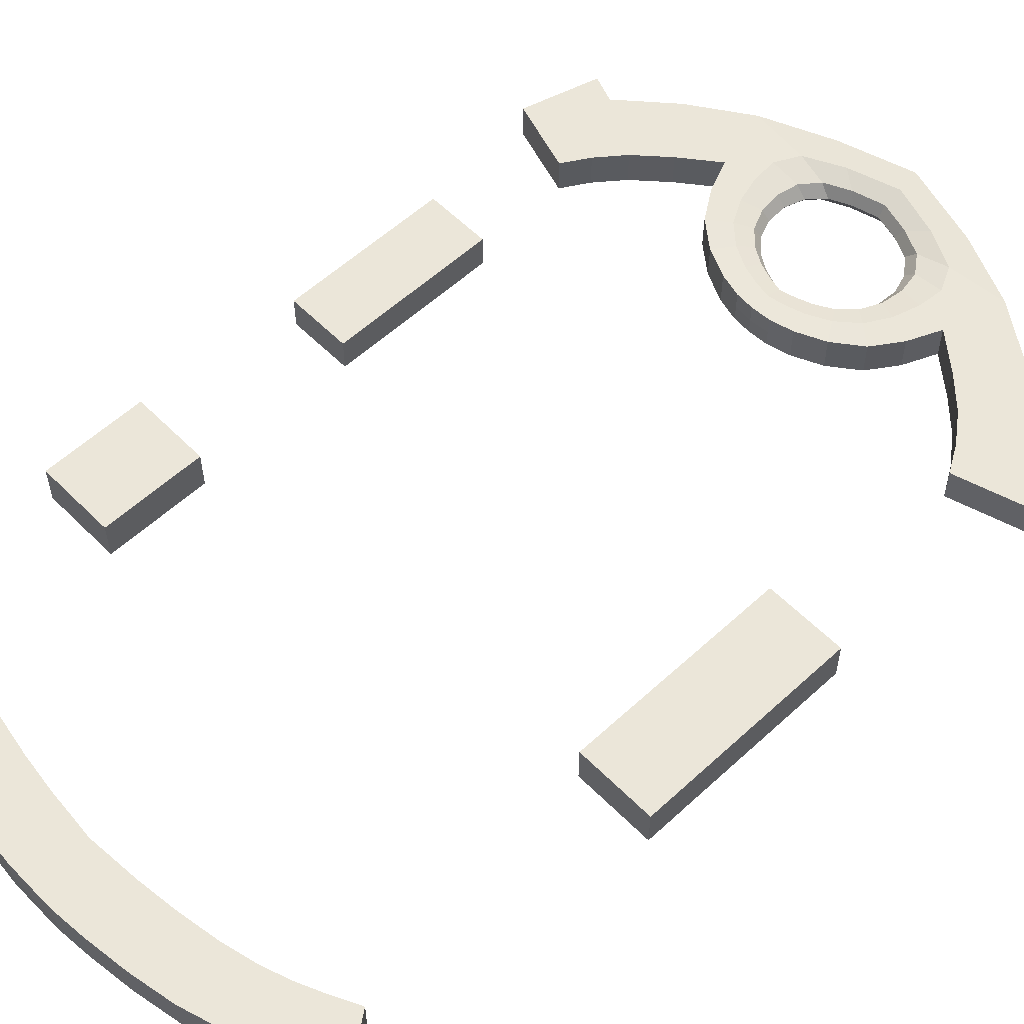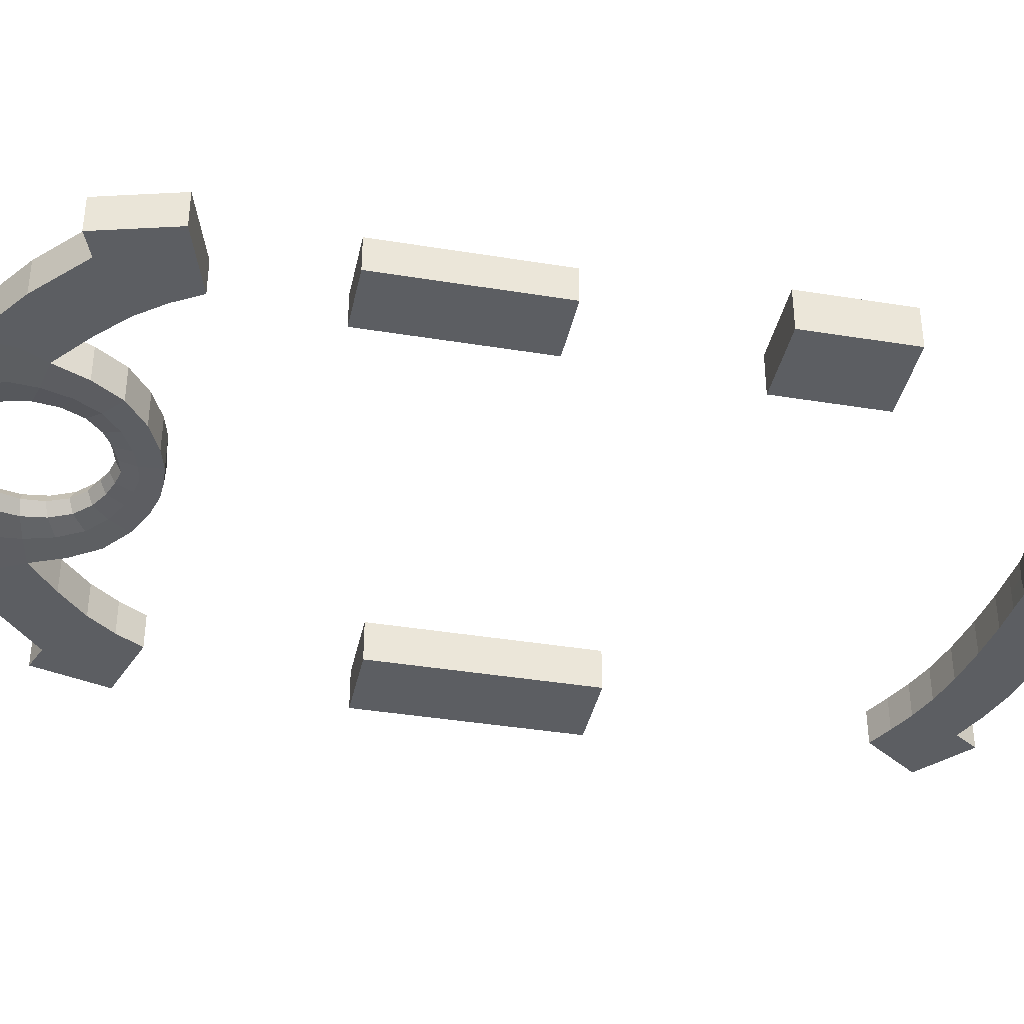
<metadata>
{"format":"obj","ext":"obj","renderer":"f3d","projection":"perspective","resolution":1024,"background":"white","views":[{"elev":56.9,"azim":46.2,"up":"+Z"},{"elev":-38.2,"azim":-101.8,"up":"+Z"}]}
</metadata>
<code>
o Plane_Plane.013
v -1.215 3.188 0.06587
v -0.5943 3.785 0.06587
v -1.026 3.449 0.06587
v -1.131 3.488 0.06587
v -0.9355 3.101 0.06587
v -0.7887 3.311 0.06587
v -0.5238 3.536 0.06587
v -0.3911 3.293 0.06587
v -0.1686 3.157 0.06587
v -1.157 0.1855 0.06587
v -0.9972 0.4059 0.06587
v -0.9471 0.01027 0.06587
v -0.882 0.1054 0.06587
v -0.6028 0.003591 0.06587
v -0.2443 -0.0565 0.06587
v -0.7919 0.3078 0.06587
v -0.5386 0.2314 0.06587
v -0.2067 0.1818 0.06587
v -1.075 3.144 0.06587
v -0.124 3.308 0.04254
v -0.2514 3.407 0.04254
v -0.3002 3.579 0.04254
v -0.2275 3.738 0.04254
v -1.077 0.2957 0.06587
v -1.215 3.188 -0.07413
v -0.5943 3.785 -0.07413
v -1.026 3.449 -0.07413
v -1.131 3.488 -0.07413
v -0.9355 3.101 -0.07413
v -0.7887 3.311 -0.07413
v -0.5238 3.536 -0.07413
v -0.3911 3.293 -0.07413
v -0.1686 3.157 -0.07413
v -1.157 0.1855 -0.07413
v -0.9972 0.4059 -0.07412
v -0.9471 0.01027 -0.07413
v -0.882 0.1054 -0.07413
v -0.6028 0.003591 -0.07413
v -0.2443 -0.0565 -0.07413
v -0.7919 0.3078 -0.07413
v -0.5386 0.2314 -0.07413
v -0.2067 0.1818 -0.07413
v -1.075 3.144 -0.07413
v -0.124 3.308 -0.05079
v -0.2514 3.407 -0.05079
v -0.3002 3.579 -0.05079
v -0.2275 3.738 -0.05079
v -1.077 0.2957 -0.07413
v 1.215 3.188 0.06587
v 0.5943 3.785 0.06587
v 1.026 3.449 0.06587
v 1.131 3.488 0.06587
v -0.01323 3.999 0.06587
v 0.9355 3.101 0.06587
v 0.7887 3.311 0.06587
v 0.5238 3.536 0.06587
v 0.3911 3.293 0.06587
v 0.1686 3.157 0.06587
v -0.003089 3.129 0.06587
v 1.157 0.1855 0.06587
v 0.9972 0.4059 0.06587
v 0.9471 0.01027 0.06587
v 0.882 0.1054 0.06587
v 0.6028 0.003591 0.06587
v 0.2443 -0.0565 0.06587
v -0.004344 -0.06954 0.06587
v 0.7919 0.3078 0.06587
v 0.5386 0.2314 0.06587
v 0.2067 0.1818 0.06587
v -0.003509 0.1654 0.06587
v 1.075 3.144 0.06587
v 0.124 3.308 0.04254
v 0 3.27 0.04254
v 0.2514 3.407 0.04254
v 0.3002 3.579 0.04254
v 0.2275 3.738 0.04254
v 0 3.823 0.04254
v 1.077 0.2957 0.06587
v 1.215 3.188 -0.07413
v 0.5943 3.785 -0.07413
v 1.026 3.449 -0.07413
v 1.131 3.488 -0.07413
v -0.01323 3.999 -0.07413
v 0.9355 3.101 -0.07413
v 0.7887 3.311 -0.07413
v 0.5238 3.536 -0.07413
v 0.3911 3.293 -0.07413
v 0.1686 3.157 -0.07413
v -0.003089 3.129 -0.07413
v 1.157 0.1855 -0.07413
v 0.9972 0.4059 -0.07412
v 0.9471 0.01027 -0.07413
v 0.882 0.1054 -0.07413
v 0.6028 0.003591 -0.07413
v 0.2443 -0.0565 -0.07413
v -0.004344 -0.06954 -0.07413
v 0.7919 0.3078 -0.07413
v 0.5386 0.2314 -0.07413
v 0.2067 0.1818 -0.07413
v -0.003509 0.1654 -0.07413
v 1.075 3.144 -0.07413
v 0.124 3.308 -0.05079
v 0 3.27 -0.05079
v 0.2514 3.407 -0.05079
v 0.3002 3.579 -0.05079
v 0.2275 3.738 -0.05079
v 0 3.823 -0.05079
v 1.077 0.2957 -0.07413
v -1.145 3.166 0.06587
v -0.3124 3.907 0.06587
v -0.8252 3.627 0.06587
v -1.078 3.469 0.06587
v -1.173 3.338 0.06587
v -0.8732 3.205 0.06587
v -0.6674 3.423 0.06587
v -0.4678 3.407 0.06587
v -0.2826 3.21 0.06587
v -0.07668 3.133 0.06587
v -1.037 0.3508 0.06587
v -1.052 0.0979 0.06587
v -0.9146 0.05784 0.06587
v -0.7532 0.05137 0.06587
v -0.4209 -0.03271 0.06587
v -0.1087 -0.06881 0.06587
v -0.8964 0.3551 0.06587
v -0.6776 0.2666 0.06587
v -0.3688 0.2021 0.06587
v -0.089 0.1729 0.06587
v -1.005 3.122 0.06587
v -1.042 3.29 0.06587
v -0.8833 3.384 0.06587
v -0.5737 3.63 0.06587
v -0.06017 3.285 0.04254
v -0.1921 3.347 0.04254
v -0.2886 3.488 0.04254
v -0.2833 3.666 0.04254
v -0.1266 3.787 0.04254
v -0.3548 3.762 0.06295
v -0.3956 3.56 0.06295
v 0 3.901 0.06295
v -0.3108 3.358 0.06295
v -0.143 3.244 0.06295
v 0 3.208 0.06295
v -1.117 0.2406 0.06587
v -0.9781 0.2079 0.06587
v -0.8331 0.2123 0.06587
v -0.5707 0.1175 0.06587
v -0.2255 0.06264 0.06587
v 0 0.04782 0.06587
v -1.145 3.166 -0.07413
v -0.3124 3.907 -0.07413
v -0.8252 3.627 -0.07413
v -1.078 3.469 -0.07413
v -1.173 3.338 -0.07413
v -0.8732 3.205 -0.07413
v -0.6674 3.423 -0.07413
v -0.4678 3.407 -0.07413
v -0.2826 3.21 -0.07413
v -0.07668 3.133 -0.07413
v -1.037 0.3508 -0.07413
v -1.052 0.0979 -0.07413
v -0.9146 0.05784 -0.07413
v -0.7532 0.05137 -0.07413
v -0.4209 -0.03271 -0.07413
v -0.1087 -0.06881 -0.07413
v -0.8964 0.3551 -0.07413
v -0.6776 0.2666 -0.07413
v -0.3688 0.2021 -0.07413
v -0.089 0.1729 -0.07413
v -1.005 3.122 -0.07413
v -1.042 3.29 -0.07413
v -0.8833 3.384 -0.07413
v -0.5737 3.63 -0.07413
v -0.06017 3.285 -0.05079
v -0.1921 3.347 -0.05079
v -0.2886 3.488 -0.05079
v -0.2833 3.666 -0.05079
v -0.1266 3.787 -0.05079
v -0.3548 3.762 -0.07121
v -0.3956 3.56 -0.07121
v 0 3.901 -0.07121
v -0.3108 3.358 -0.07121
v -0.143 3.244 -0.07121
v 0 3.208 -0.07121
v -1.117 0.2406 -0.07413
v -0.9781 0.2079 -0.07413
v -0.8331 0.2123 -0.07413
v -0.5707 0.1175 -0.07413
v -0.2255 0.06264 -0.07413
v 0 0.04782 -0.07413
v -1.215 3.188 -0.004128
v -0.5943 3.785 -0.004128
v -1.026 3.449 -0.004128
v -1.131 3.488 -0.004128
v 0 4.008 -0.004128
v -0.9355 3.101 -0.004128
v -0.7887 3.311 -0.004128
v -0.5238 3.536 -0.004128
v -0.3911 3.293 -0.004128
v -0.1686 3.157 -0.004128
v 0 3.125 -0.004128
v -1.157 0.1855 -0.004129
v -0.9972 0.4059 -0.004126
v -0.9471 0.01027 -0.004129
v -0.882 0.1054 -0.004129
v -0.6028 0.003591 -0.004127
v -0.2443 -0.0565 -0.004128
v 0 -0.07486 -0.004129
v -0.7919 0.3078 -0.004128
v -0.5386 0.2314 -0.004129
v -0.2067 0.1818 -0.004129
v 0 0.1705 -0.004129
v -1.075 3.144 -0.004128
v -0.1174 3.33 -0.004128
v 0 3.292 -0.004128
v -0.2305 3.423 -0.004128
v -0.2665 3.585 -0.004128
v -0.1851 3.729 -0.004128
v 0 3.795 -0.004126
v -1.077 0.2957 -0.004128
v 1.145 3.166 0.06587
v 0.3124 3.907 0.06587
v 0.8252 3.627 0.06587
v 1.078 3.469 0.06587
v 1.173 3.338 0.06587
v 0.8732 3.205 0.06587
v 0.6674 3.423 0.06587
v 0.4678 3.407 0.06587
v 0.2826 3.21 0.06587
v 0.07668 3.133 0.06587
v 1.037 0.3508 0.06587
v 1.052 0.0979 0.06587
v 0.9146 0.05784 0.06587
v 0.7532 0.05137 0.06587
v 0.4209 -0.03271 0.06587
v 0.1087 -0.06881 0.06587
v 0.8964 0.3551 0.06587
v 0.6776 0.2666 0.06587
v 0.3688 0.2021 0.06587
v 0.089 0.1729 0.06587
v 1.005 3.122 0.06587
v 1.042 3.29 0.06587
v 0.8833 3.384 0.06587
v 0.5737 3.63 0.06587
v 0.06017 3.285 0.04254
v 0.1921 3.347 0.04254
v 0.2886 3.488 0.04254
v 0.2833 3.666 0.04254
v 0.1266 3.787 0.04254
v 0.3548 3.762 0.06295
v 0.3956 3.56 0.06295
v 0.3108 3.358 0.06295
v 0.143 3.244 0.06295
v 1.117 0.2406 0.06587
v 0.9781 0.2079 0.06587
v 0.8331 0.2123 0.06587
v 0.5707 0.1175 0.06587
v 0.2255 0.06264 0.06587
v 1.145 3.166 -0.07413
v 0.3124 3.907 -0.07413
v 0.8252 3.627 -0.07413
v 1.078 3.469 -0.07413
v 1.173 3.338 -0.07413
v 0.8732 3.205 -0.07413
v 0.6674 3.423 -0.07413
v 0.4678 3.407 -0.07413
v 0.2826 3.21 -0.07413
v 0.07668 3.133 -0.07413
v 1.037 0.3508 -0.07413
v 1.052 0.0979 -0.07413
v 0.9146 0.05784 -0.07413
v 0.7532 0.05137 -0.07413
v 0.4209 -0.03271 -0.07413
v 0.1087 -0.06881 -0.07413
v 0.8964 0.3551 -0.07413
v 0.6776 0.2666 -0.07413
v 0.3688 0.2021 -0.07413
v 0.089 0.1729 -0.07413
v 1.005 3.122 -0.07413
v 1.042 3.29 -0.07413
v 0.8833 3.384 -0.07413
v 0.5737 3.63 -0.07413
v 0.06017 3.285 -0.05079
v 0.1921 3.347 -0.05079
v 0.2886 3.488 -0.05079
v 0.2833 3.666 -0.05079
v 0.1266 3.787 -0.05079
v 0.3548 3.762 -0.07121
v 0.3956 3.56 -0.07121
v 0.3108 3.358 -0.07121
v 0.143 3.244 -0.07121
v 1.117 0.2406 -0.07413
v 0.9781 0.2079 -0.07413
v 0.8331 0.2123 -0.07413
v 0.5707 0.1175 -0.07413
v 0.2255 0.06264 -0.07413
v 1.215 3.188 -0.004128
v 0.5943 3.785 -0.004128
v 1.026 3.449 -0.004128
v 1.131 3.488 -0.004128
v 0.9355 3.101 -0.004128
v 0.7887 3.311 -0.004128
v 0.5238 3.536 -0.004128
v 0.3911 3.293 -0.004128
v 0.1686 3.157 -0.004128
v 1.157 0.1855 -0.004129
v 0.9972 0.4059 -0.004126
v 0.9471 0.01027 -0.004129
v 0.882 0.1054 -0.004129
v 0.6028 0.003591 -0.004127
v 0.2443 -0.0565 -0.004128
v 0.7919 0.3078 -0.004128
v 0.5386 0.2314 -0.004129
v 0.2067 0.1818 -0.004129
v 1.075 3.144 -0.004128
v 0.1174 3.33 -0.004128
v 0.2305 3.423 -0.004128
v 0.2665 3.585 -0.004128
v 0.1851 3.729 -0.004128
v 1.077 0.2957 -0.004128
v -1.111 3.317 0.06587
v -0.9587 3.25 0.06587
v -0.7456 3.522 0.06587
v -0.4043 3.665 0.06295
v -0.2029 3.838 0.06295
v -0.3648 3.453 0.06295
v -0.2305 3.288 0.06295
v -0.06719 3.22 0.06295
v -1.016 0.1499 0.06587
v -0.9375 0.2791 0.06587
v -0.715 0.1596 0.06587
v -0.3949 0.08468 0.06587
v -0.09886 0.05202 0.06587
v -1.111 3.317 -0.07413
v -0.9587 3.25 -0.07413
v -0.7456 3.522 -0.07413
v -0.4043 3.665 -0.07121
v -0.2029 3.838 -0.07121
v -0.3648 3.453 -0.07121
v -0.2305 3.288 -0.07121
v -0.06719 3.22 -0.07121
v -1.016 0.1499 -0.07413
v -0.9375 0.2791 -0.07413
v -0.715 0.1596 -0.07413
v -0.3949 0.08468 -0.07413
v -0.09886 0.05202 -0.07413
v -1.145 3.166 -0.004128
v -0.3124 3.907 -0.004128
v -0.8252 3.627 -0.004128
v -1.078 3.469 -0.004128
v -1.173 3.338 -0.004128
v -0.8732 3.205 -0.004128
v -0.6674 3.423 -0.004128
v -0.4678 3.407 -0.004128
v -0.2826 3.21 -0.004128
v -0.07668 3.133 -0.004128
v -1.037 0.3508 -0.004127
v -1.052 0.0979 -0.004129
v -0.9146 0.05784 -0.004129
v -0.7532 0.05137 -0.004128
v -0.4209 -0.03271 -0.004128
v -0.1087 -0.06881 -0.004128
v -0.8964 0.3551 -0.004127
v -0.6776 0.2666 -0.004129
v -0.3688 0.2021 -0.004129
v -0.089 0.1729 -0.004129
v -1.005 3.122 -0.004128
v -0.05769 3.307 -0.004128
v -0.1785 3.367 -0.004128
v -0.2617 3.5 -0.004128
v -0.2412 3.665 -0.004128
v -0.1003 3.769 -0.004127
v -1.117 0.2406 -0.004129
v 1.111 3.317 0.06587
v 0.9587 3.25 0.06587
v 0.7456 3.522 0.06587
v 0.4043 3.665 0.06295
v 0.2029 3.838 0.06295
v 0.3648 3.453 0.06295
v 0.2305 3.288 0.06295
v 0.06719 3.22 0.06295
v 1.016 0.1499 0.06587
v 0.9375 0.2791 0.06587
v 0.715 0.1596 0.06587
v 0.3949 0.08468 0.06587
v 0.09886 0.05202 0.06587
v 1.111 3.317 -0.07413
v 0.9587 3.25 -0.07413
v 0.7456 3.522 -0.07413
v 0.4043 3.665 -0.07121
v 0.2029 3.838 -0.07121
v 0.3648 3.453 -0.07121
v 0.2305 3.288 -0.07121
v 0.06719 3.22 -0.07121
v 1.016 0.1499 -0.07413
v 0.9375 0.2791 -0.07413
v 0.715 0.1596 -0.07413
v 0.3949 0.08468 -0.07413
v 0.09886 0.05202 -0.07413
v 1.145 3.166 -0.004128
v 0.3124 3.907 -0.004128
v 0.8252 3.627 -0.004128
v 1.078 3.469 -0.004128
v 1.173 3.338 -0.004128
v 0.8732 3.205 -0.004128
v 0.6674 3.423 -0.004128
v 0.4678 3.407 -0.004128
v 0.2826 3.21 -0.004128
v 0.07668 3.133 -0.004128
v 1.037 0.3508 -0.004127
v 1.052 0.0979 -0.004129
v 0.9146 0.05784 -0.004129
v 0.7532 0.05137 -0.004128
v 0.4209 -0.03271 -0.004128
v 0.1087 -0.06881 -0.004129
v 0.8964 0.3551 -0.004127
v 0.6776 0.2666 -0.004129
v 0.3688 0.2021 -0.004129
v 0.089 0.1729 -0.004129
v 1.005 3.122 -0.004128
v 0.05769 3.307 -0.004128
v 0.1785 3.367 -0.004128
v 0.2617 3.5 -0.004128
v 0.2412 3.665 -0.004128
v 0.1003 3.769 -0.004127
v 0 3.898 -0.004127
v 0 3.211 -0.004128
v 1.117 0.2406 -0.004129
v 0 0.04782 -0.004129
v -1.16 0.9163 0.07672
v -1.16 1.328 0.07672
v -1.16 0.9163 -0.08613
v -1.16 1.328 -0.08613
v -0.8472 0.9163 0.07672
v -0.8472 1.328 0.07672
v -0.8472 0.9163 -0.08613
v -0.8472 1.328 -0.08613
v -1.133 1.995 0.06238
v -1.133 2.661 0.06238
v -1.133 1.995 -0.07179
v -1.133 2.661 -0.07179
v -0.8748 1.995 0.06238
v -0.8748 2.661 0.06238
v -0.8748 1.995 -0.07179
v -0.8748 2.661 -0.07179
v 0.8333 1.461 0.07672
v 0.8333 2.331 0.07672
v 0.8333 1.461 -0.08613
v 0.8333 2.331 -0.08613
v 1.146 1.461 0.07672
v 1.146 2.331 0.07672
v 1.146 1.461 -0.08613
v 1.146 2.331 -0.08613
f 1 109 321 113
f 109 19 130 321
f 321 130 3 112
f 113 321 112 4
f 5 114 322 129
f 114 6 131 322
f 322 131 3 130
f 129 322 130 19
f 3 131 323 111
f 131 6 115 323
f 323 115 7 132
f 111 323 132 2
f 7 139 324 132
f 139 22 136 324
f 324 136 23 138
f 132 324 138 2
f 53 110 325 140
f 110 2 138 325
f 325 138 23 137
f 140 325 137 77
f 8 141 326 116
f 141 21 135 326
f 326 135 22 139
f 116 326 139 7
f 9 142 327 117
f 142 20 134 327
f 327 134 21 141
f 117 327 141 8
f 59 143 328 118
f 143 73 133 328
f 328 133 20 142
f 118 328 142 9
f 12 121 329 120
f 121 13 145 329
f 329 145 24 144
f 120 329 144 10
f 24 145 330 119
f 145 13 146 330
f 330 146 16 125
f 119 330 125 11
f 14 147 331 122
f 147 17 126 331
f 331 126 16 146
f 122 331 146 13
f 15 148 332 123
f 148 18 127 332
f 332 127 17 147
f 123 332 147 14
f 66 149 333 124
f 149 70 128 333
f 333 128 18 148
f 124 333 148 15
f 25 154 334 150
f 154 28 153 334
f 334 153 27 171
f 150 334 171 43
f 29 170 335 155
f 170 43 171 335
f 335 171 27 172
f 155 335 172 30
f 27 152 336 172
f 152 26 173 336
f 336 173 31 156
f 172 336 156 30
f 31 173 337 180
f 173 26 179 337
f 337 179 47 177
f 180 337 177 46
f 83 181 338 151
f 181 107 178 338
f 338 178 47 179
f 151 338 179 26
f 32 157 339 182
f 157 31 180 339
f 339 180 46 176
f 182 339 176 45
f 33 158 340 183
f 158 32 182 340
f 340 182 45 175
f 183 340 175 44
f 89 159 341 184
f 159 33 183 341
f 341 183 44 174
f 184 341 174 103
f 36 161 342 162
f 161 34 185 342
f 342 185 48 186
f 162 342 186 37
f 48 160 343 186
f 160 35 166 343
f 343 166 40 187
f 186 343 187 37
f 38 163 344 188
f 163 37 187 344
f 344 187 40 167
f 188 344 167 41
f 39 164 345 189
f 164 38 188 345
f 345 188 41 168
f 189 345 168 42
f 96 165 346 190
f 165 39 189 346
f 346 189 42 169
f 190 346 169 100
f 19 109 347 213
f 109 1 191 347
f 347 191 25 150
f 213 347 150 43
f 2 110 348 192
f 110 53 195 348
f 348 195 83 151
f 192 348 151 26
f 3 111 349 193
f 111 2 192 349
f 349 192 26 152
f 193 349 152 27
f 4 112 350 194
f 112 3 193 350
f 350 193 27 153
f 194 350 153 28
f 1 113 351 191
f 113 4 194 351
f 351 194 28 154
f 191 351 154 25
f 6 114 352 197
f 114 5 196 352
f 352 196 29 155
f 197 352 155 30
f 7 115 353 198
f 115 6 197 353
f 353 197 30 156
f 198 353 156 31
f 8 116 354 199
f 116 7 198 354
f 354 198 31 157
f 199 354 157 32
f 9 117 355 200
f 117 8 199 355
f 355 199 32 158
f 200 355 158 33
f 59 118 356 201
f 118 9 200 356
f 356 200 33 159
f 201 356 159 89
f 24 119 357 220
f 119 11 203 357
f 357 203 35 160
f 220 357 160 48
f 12 120 358 204
f 120 10 202 358
f 358 202 34 161
f 204 358 161 36
f 13 121 359 205
f 121 12 204 359
f 359 204 36 162
f 205 359 162 37
f 14 122 360 206
f 122 13 205 360
f 360 205 37 163
f 206 360 163 38
f 15 123 361 207
f 123 14 206 361
f 361 206 38 164
f 207 361 164 39
f 66 124 362 208
f 124 15 207 362
f 362 207 39 165
f 208 362 165 96
f 11 125 363 203
f 125 16 209 363
f 363 209 40 166
f 203 363 166 35
f 16 126 364 209
f 126 17 210 364
f 364 210 41 167
f 209 364 167 40
f 17 127 365 210
f 127 18 211 365
f 365 211 42 168
f 210 365 168 41
f 18 128 366 211
f 128 70 212 366
f 366 212 100 169
f 211 366 169 42
f 5 129 367 196
f 129 19 213 367
f 367 213 43 170
f 196 367 170 29
f 20 133 368 214
f 133 73 215 368
f 368 215 103 174
f 214 368 174 44
f 21 134 369 216
f 134 20 214 369
f 369 214 44 175
f 216 369 175 45
f 22 135 370 217
f 135 21 216 370
f 370 216 45 176
f 217 370 176 46
f 23 136 371 218
f 136 22 217 371
f 371 217 46 177
f 218 371 177 47
f 77 137 372 219
f 137 23 218 372
f 372 218 47 178
f 219 372 178 107
f 10 144 373 202
f 144 24 220 373
f 373 220 48 185
f 202 373 185 34
f 49 225 374 221
f 225 52 224 374
f 374 224 51 242
f 221 374 242 71
f 54 241 375 226
f 241 71 242 375
f 375 242 51 243
f 226 375 243 55
f 51 223 376 243
f 223 50 244 376
f 376 244 56 227
f 243 376 227 55
f 56 244 377 251
f 244 50 250 377
f 377 250 76 248
f 251 377 248 75
f 53 140 378 222
f 140 77 249 378
f 378 249 76 250
f 222 378 250 50
f 57 228 379 252
f 228 56 251 379
f 379 251 75 247
f 252 379 247 74
f 58 229 380 253
f 229 57 252 380
f 380 252 74 246
f 253 380 246 72
f 59 230 381 143
f 230 58 253 381
f 381 253 72 245
f 143 381 245 73
f 62 232 382 233
f 232 60 254 382
f 382 254 78 255
f 233 382 255 63
f 78 231 383 255
f 231 61 237 383
f 383 237 67 256
f 255 383 256 63
f 64 234 384 257
f 234 63 256 384
f 384 256 67 238
f 257 384 238 68
f 65 235 385 258
f 235 64 257 385
f 385 257 68 239
f 258 385 239 69
f 66 236 386 149
f 236 65 258 386
f 386 258 69 240
f 149 386 240 70
f 79 259 387 263
f 259 101 280 387
f 387 280 81 262
f 263 387 262 82
f 84 264 388 279
f 264 85 281 388
f 388 281 81 280
f 279 388 280 101
f 81 281 389 261
f 281 85 265 389
f 389 265 86 282
f 261 389 282 80
f 86 289 390 282
f 289 105 286 390
f 390 286 106 288
f 282 390 288 80
f 83 260 391 181
f 260 80 288 391
f 391 288 106 287
f 181 391 287 107
f 87 290 392 266
f 290 104 285 392
f 392 285 105 289
f 266 392 289 86
f 88 291 393 267
f 291 102 284 393
f 393 284 104 290
f 267 393 290 87
f 89 184 394 268
f 184 103 283 394
f 394 283 102 291
f 268 394 291 88
f 92 271 395 270
f 271 93 293 395
f 395 293 108 292
f 270 395 292 90
f 108 293 396 269
f 293 93 294 396
f 396 294 97 275
f 269 396 275 91
f 94 295 397 272
f 295 98 276 397
f 397 276 97 294
f 272 397 294 93
f 95 296 398 273
f 296 99 277 398
f 398 277 98 295
f 273 398 295 94
f 96 190 399 274
f 190 100 278 399
f 399 278 99 296
f 274 399 296 95
f 71 315 400 221
f 315 101 259 400
f 400 259 79 297
f 221 400 297 49
f 50 298 401 222
f 298 80 260 401
f 401 260 83 195
f 222 401 195 53
f 51 299 402 223
f 299 81 261 402
f 402 261 80 298
f 223 402 298 50
f 52 300 403 224
f 300 82 262 403
f 403 262 81 299
f 224 403 299 51
f 49 297 404 225
f 297 79 263 404
f 404 263 82 300
f 225 404 300 52
f 55 302 405 226
f 302 85 264 405
f 405 264 84 301
f 226 405 301 54
f 56 303 406 227
f 303 86 265 406
f 406 265 85 302
f 227 406 302 55
f 57 304 407 228
f 304 87 266 407
f 407 266 86 303
f 228 407 303 56
f 58 305 408 229
f 305 88 267 408
f 408 267 87 304
f 229 408 304 57
f 59 201 409 230
f 201 89 268 409
f 409 268 88 305
f 230 409 305 58
f 78 320 410 231
f 320 108 269 410
f 410 269 91 307
f 231 410 307 61
f 62 308 411 232
f 308 92 270 411
f 411 270 90 306
f 232 411 306 60
f 63 309 412 233
f 309 93 271 412
f 412 271 92 308
f 233 412 308 62
f 64 310 413 234
f 310 94 272 413
f 413 272 93 309
f 234 413 309 63
f 65 311 414 235
f 311 95 273 414
f 414 273 94 310
f 235 414 310 64
f 66 208 415 236
f 208 96 274 415
f 415 274 95 311
f 236 415 311 65
f 61 307 416 237
f 307 91 275 416
f 416 275 97 312
f 237 416 312 67
f 67 312 417 238
f 312 97 276 417
f 417 276 98 313
f 238 417 313 68
f 68 313 418 239
f 313 98 277 418
f 418 277 99 314
f 239 418 314 69
f 69 314 419 240
f 314 99 278 419
f 419 278 100 212
f 240 419 212 70
f 54 301 420 241
f 301 84 279 420
f 420 279 101 315
f 241 420 315 71
f 72 316 421 245
f 316 102 283 421
f 421 283 103 215
f 245 421 215 73
f 74 317 422 246
f 317 104 284 422
f 422 284 102 316
f 246 422 316 72
f 75 318 423 247
f 318 105 285 423
f 423 285 104 317
f 247 423 317 74
f 76 319 424 248
f 319 106 286 424
f 424 286 105 318
f 248 424 318 75
f 77 219 425 249
f 219 107 287 425
f 425 287 106 319
f 249 425 319 76
f 53 195 426 140
f 195 83 181 426
f 426 181 107 219
f 140 426 219 77
f 73 215 427 143
f 215 103 184 427
f 427 184 89 201
f 143 427 201 59
f 60 306 428 254
f 306 90 292 428
f 428 292 108 320
f 254 428 320 78
f 70 212 429 149
f 212 100 190 429
f 429 190 96 208
f 149 429 208 66
f 430 431 433 432
f 432 433 437 436
f 436 437 435 434
f 434 435 431 430
f 432 436 434 430
f 437 433 431 435
f 438 439 441 440
f 440 441 445 444
f 444 445 443 442
f 442 443 439 438
f 440 444 442 438
f 445 441 439 443
f 446 447 449 448
f 448 449 453 452
f 452 453 451 450
f 450 451 447 446
f 448 452 450 446
f 453 449 447 451

</code>
